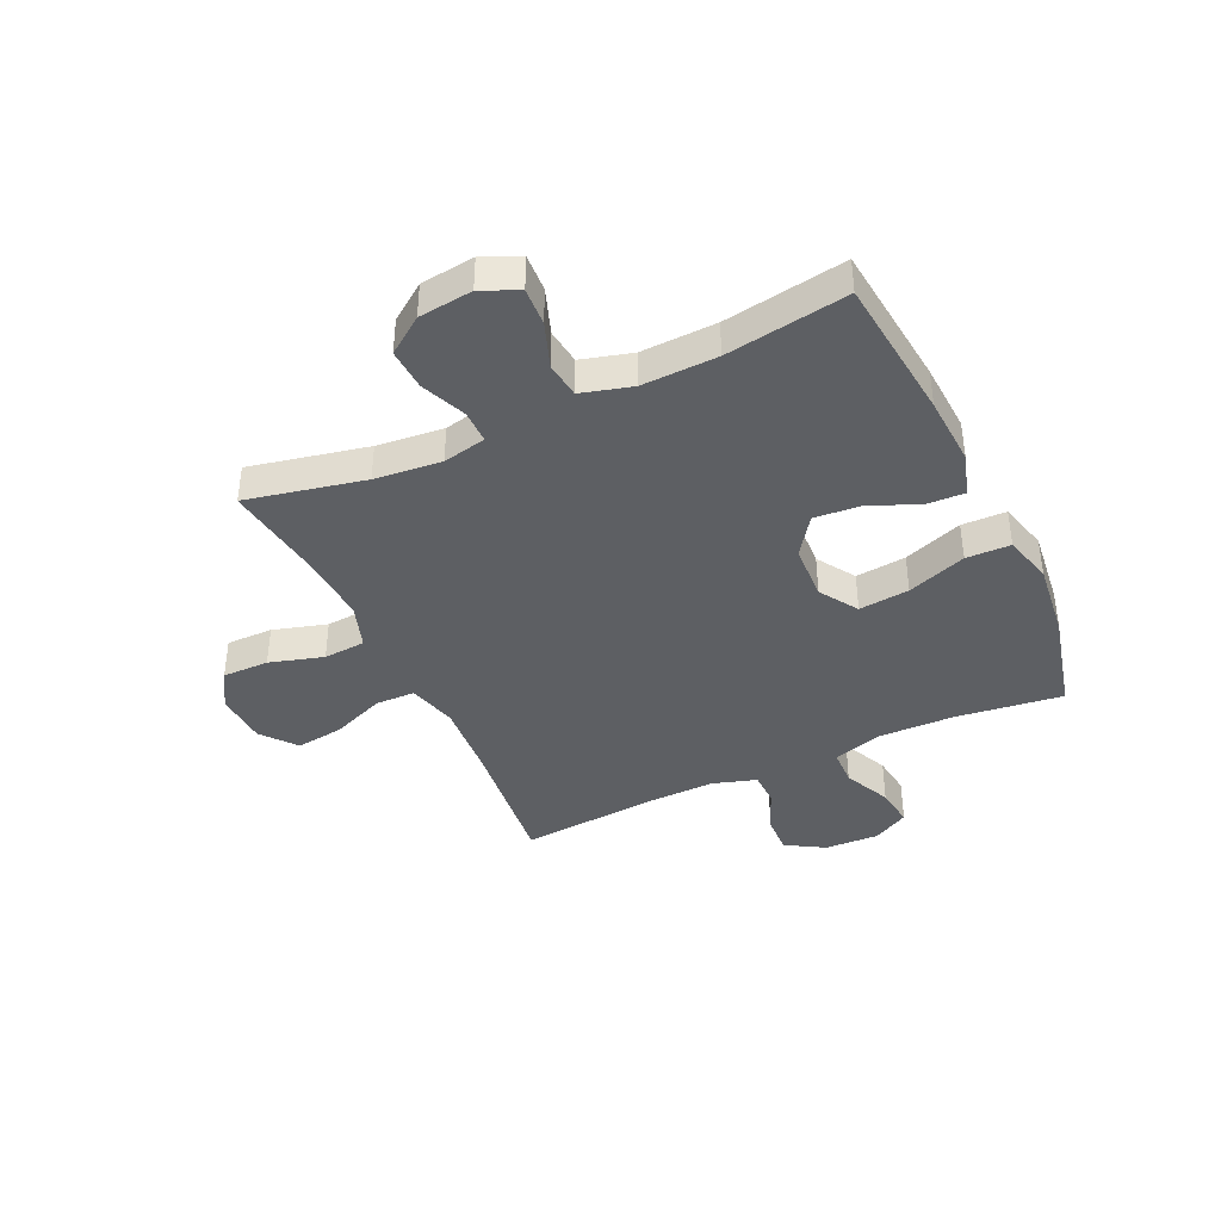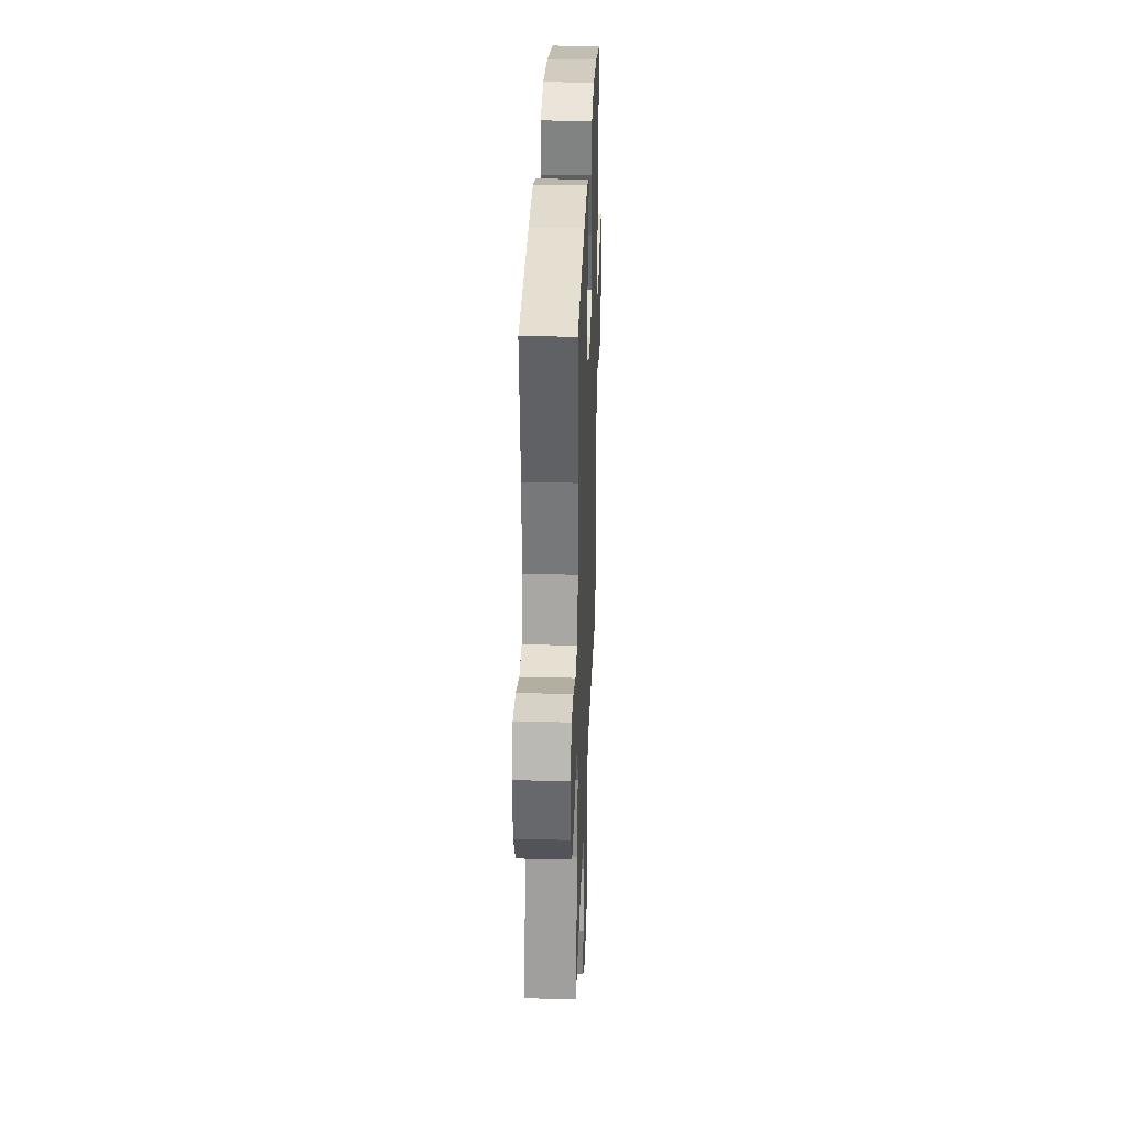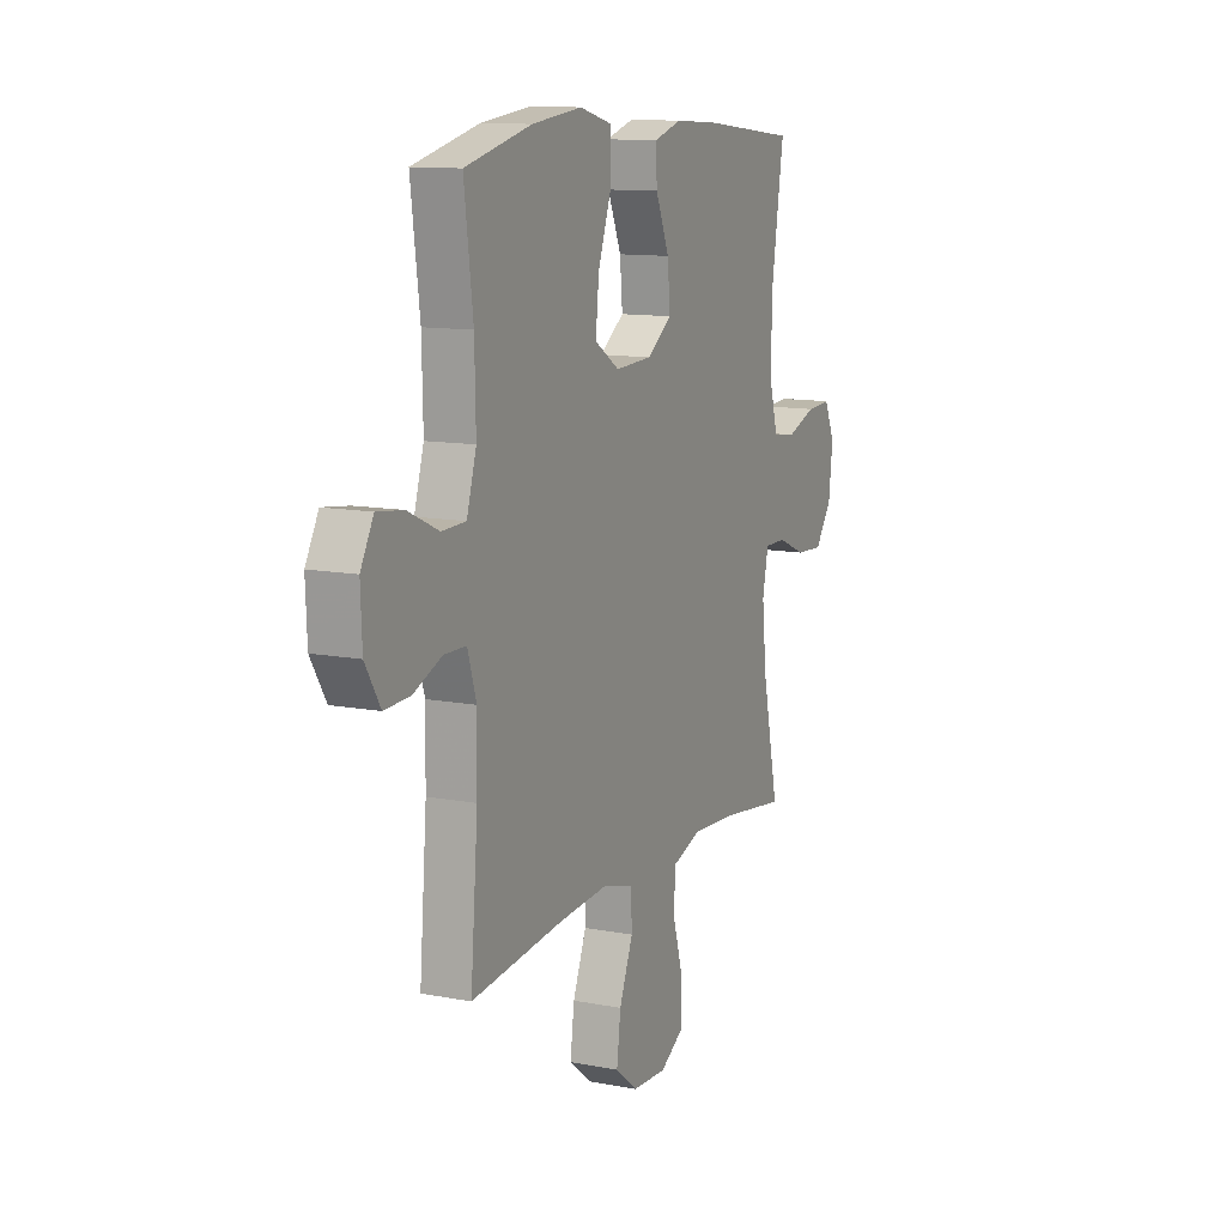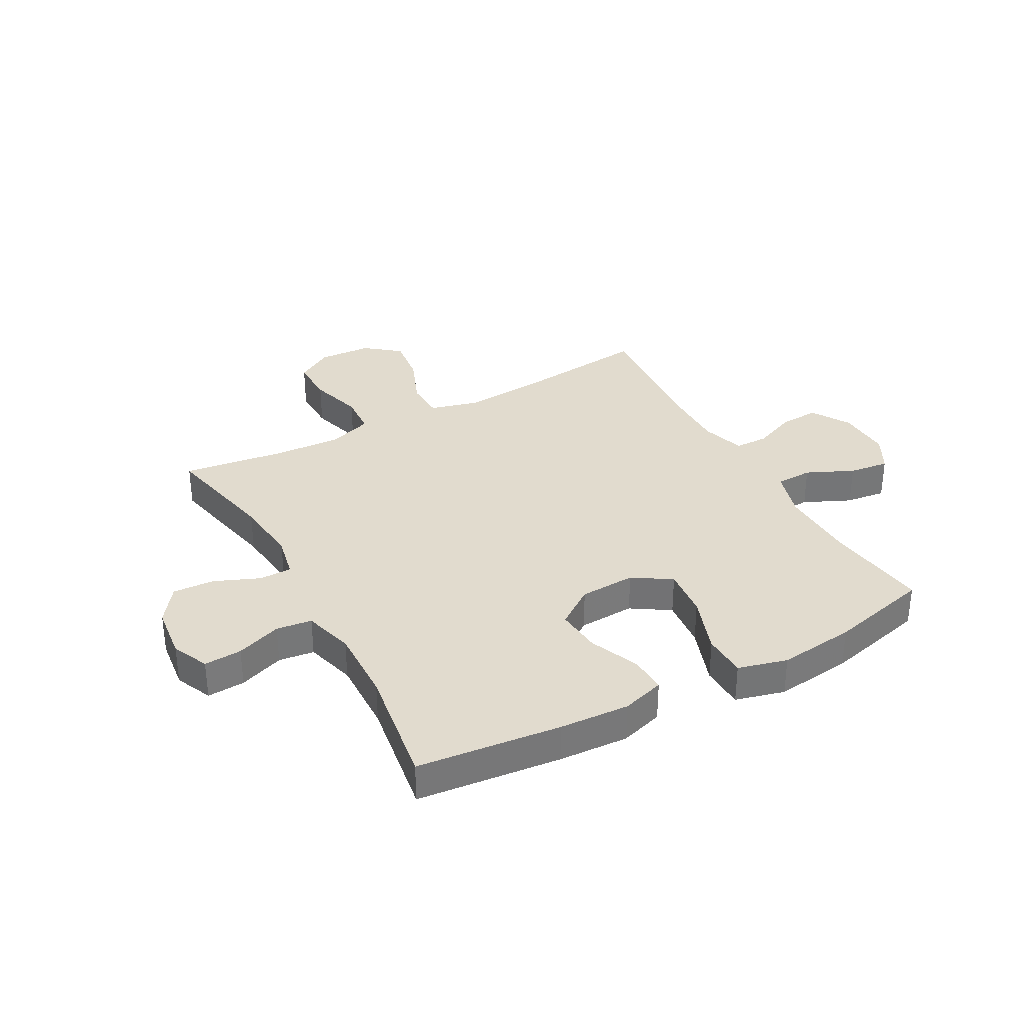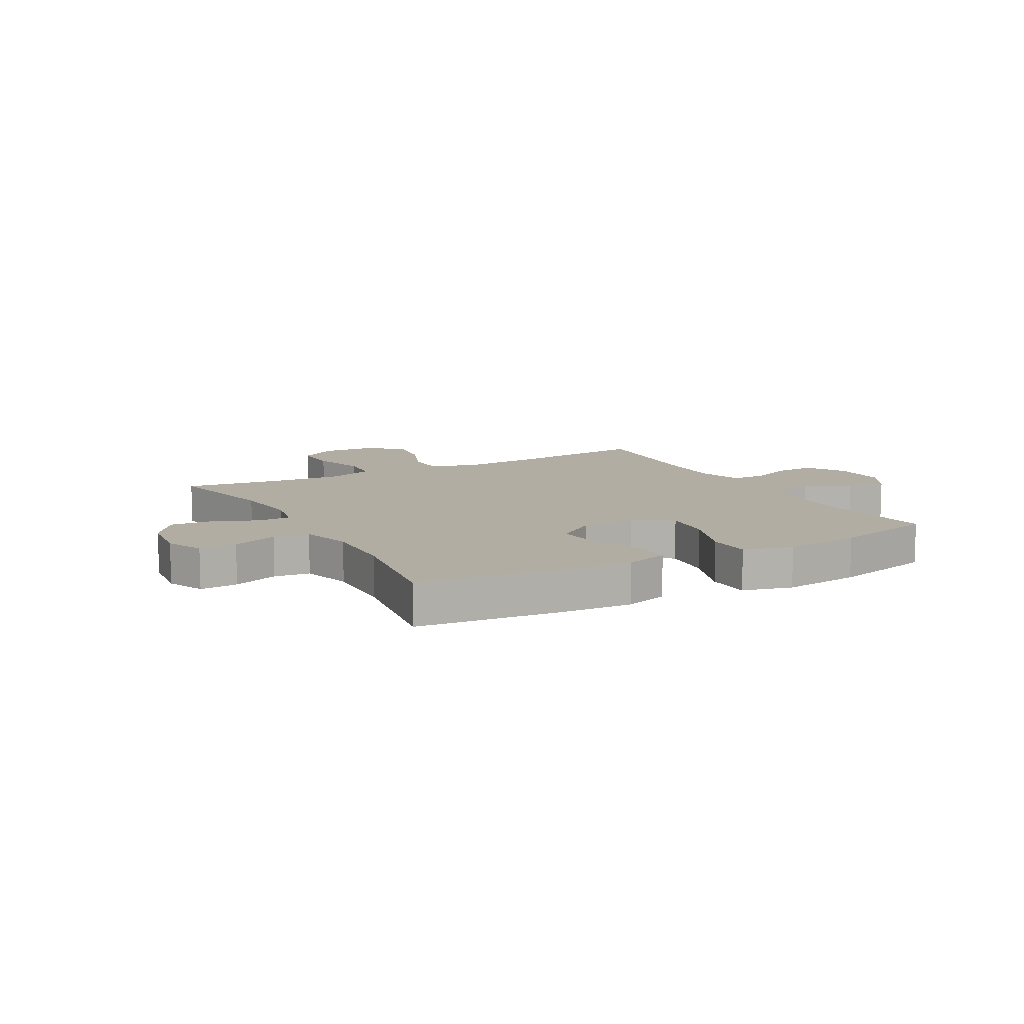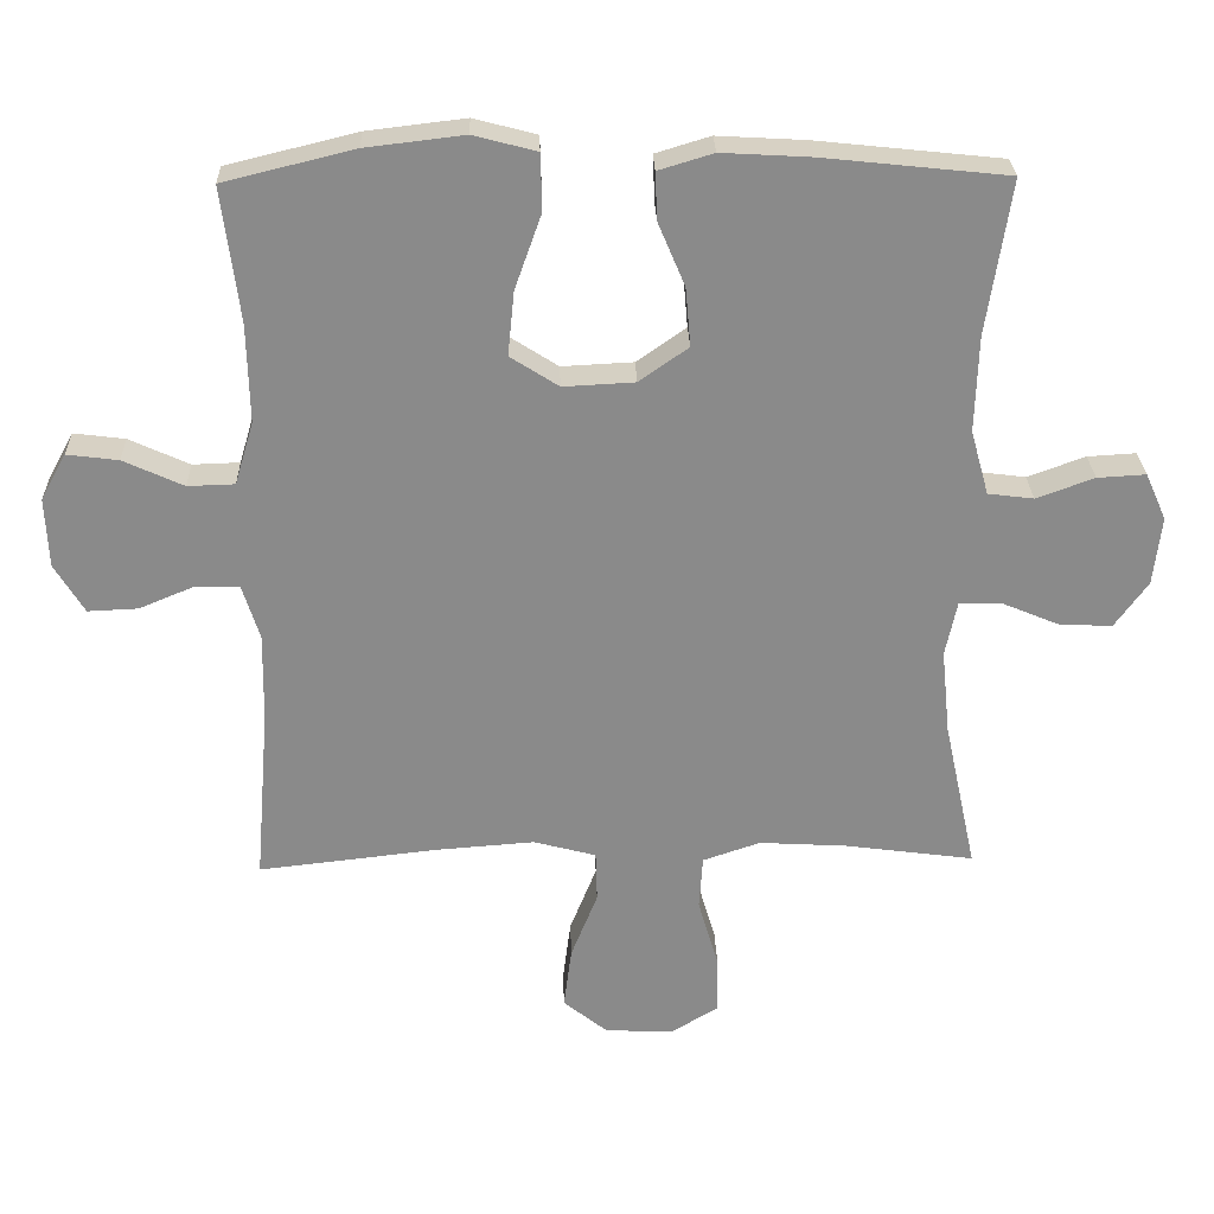
<metadata>
{"format":"obj","ext":"obj","renderer":"f3d","projection":"perspective","resolution":1024,"background":"white","views":[{"elev":-40.1,"azim":-64.9,"up":"+Y"},{"elev":30.6,"azim":-87.9,"up":"+Z"},{"elev":11.7,"azim":114.7,"up":"+Z"},{"elev":33.9,"azim":-28.7,"up":"+Y"},{"elev":10.6,"azim":-28.8,"up":"+Y"},{"elev":26.7,"azim":178.3,"up":"+Z"}]}
</metadata>
<code>
v -0.5 0.07 -0.5
v -0.455 0.07 -0.292
v -0.443 0.07 -0.174
v -0.459 0.07 -0.098
v -0.517 0.07 -0.098
v -0.596 0.07 -0.131
v -0.67 0.07 -0.135
v -0.716 0.07 -0.071
v -0.727 0.07 0.024
v -0.698 0.07 0.089
v -0.631 0.07 0.085
v -0.551 0.07 0.056
v -0.488 0.07 0.064
v -0.463 0.07 0.153
v -0.467 0.07 0.286
v -0.5 0.07 0.5
v -0.245 0.07 0.527
v -0.122 0.07 0.534
v -0.046 0.07 0.511
v -0.049 0.07 0.445
v -0.086 0.07 0.357
v -0.093 0.07 0.276
v -0.025 0.07 0.228
v 0.074 0.07 0.223
v 0.141 0.07 0.266
v 0.132 0.07 0.355
v 0.095 0.07 0.459
v 0.097 0.07 0.537
v 0.184 0.07 0.56
v 0.32 0.07 0.544
v 0.5 0.07 0.5
v 0.476 0.07 0.313
v 0.473 0.07 0.178
v 0.499 0.07 0.091
v 0.564 0.07 0.089
v 0.647 0.07 0.127
v 0.718 0.07 0.136
v 0.753 0.07 0.072
v 0.749 0.07 -0.024
v 0.708 0.07 -0.092
v 0.639 0.07 -0.089
v 0.562 0.07 -0.057
v 0.502 0.07 -0.058
v 0.478 0.07 -0.135
v 0.48 0.07 -0.256
v 0.5 0.07 -0.5
v 0.251 0.07 -0.472
v 0.116 0.07 -0.462
v 0.03 0.07 -0.485
v 0.028 0.07 -0.555
v 0.065 0.07 -0.648
v 0.076 0.07 -0.733
v 0.015 0.07 -0.782
v -0.079 0.07 -0.787
v -0.145 0.07 -0.747
v -0.144 0.07 -0.665
v -0.116 0.07 -0.57
v -0.121 0.07 -0.496
v -0.2 0.07 -0.469
v -0.321 0.07 -0.476
v -0.5 0 -0.5
v -0.455 0 -0.292
v -0.443 0 -0.174
v -0.459 0 -0.098
v -0.517 0 -0.098
v -0.596 0 -0.131
v -0.67 0 -0.135
v -0.716 0 -0.071
v -0.727 0 0.024
v -0.698 0 0.089
v -0.631 0 0.085
v -0.551 0 0.056
v -0.488 0 0.064
v -0.463 0 0.153
v -0.467 0 0.286
v -0.5 0 0.5
v -0.245 0 0.527
v -0.122 0 0.534
v -0.046 0 0.511
v -0.049 0 0.445
v -0.086 0 0.357
v -0.093 0 0.276
v -0.025 0 0.228
v 0.074 0 0.223
v 0.141 0 0.266
v 0.132 0 0.355
v 0.095 0 0.459
v 0.097 0 0.537
v 0.184 0 0.56
v 0.32 0 0.544
v 0.5 0 0.5
v 0.476 0 0.313
v 0.473 0 0.178
v 0.499 0 0.091
v 0.564 0 0.089
v 0.647 0 0.127
v 0.718 0 0.136
v 0.753 0 0.072
v 0.749 0 -0.024
v 0.708 0 -0.092
v 0.639 0 -0.089
v 0.562 0 -0.057
v 0.502 0 -0.058
v 0.478 0 -0.135
v 0.48 0 -0.256
v 0.5 0 -0.5
v 0.251 0 -0.472
v 0.116 0 -0.462
v 0.03 0 -0.485
v 0.028 0 -0.555
v 0.065 0 -0.648
v 0.076 0 -0.733
v 0.015 0 -0.782
v -0.079 0 -0.787
v -0.145 0 -0.747
v -0.144 0 -0.665
v -0.116 0 -0.57
v -0.121 0 -0.496
v -0.2 0 -0.469
v -0.321 0 -0.476
f 54 55 56 57
f 54 57 58
f 53 54 58
f 50 51 52 53
f 49 50 53 58
f 48 49 58 59
f 45 46 47
f 44 45 47 48
f 43 44 48 59
f 39 40 41 42
f 39 42 43
f 38 39 43
f 35 36 37 38
f 34 35 38 43
f 33 34 43 59
f 29 30 31 32
f 26 27 28 29
f 25 26 29 32
f 24 25 32 33
f 18 19 20 21
f 18 21 22
f 15 16 17 18
f 14 15 18 22
f 13 14 22 23
f 9 10 11 12
f 9 12 13
f 8 9 13
f 5 6 7 8
f 4 5 8 13
f 3 4 13 23
f 60 1 2
f 24 33 59 60
f 23 24 60
f 2 3 23 60
f 117 116 115 114
f 118 117 114
f 118 114 113
f 113 112 111 110
f 118 113 110 109
f 119 118 109 108
f 107 106 105
f 108 107 105 104
f 119 108 104 103
f 102 101 100 99
f 103 102 99
f 103 99 98
f 98 97 96 95
f 103 98 95 94
f 119 103 94 93
f 92 91 90 89
f 89 88 87 86
f 92 89 86 85
f 93 92 85 84
f 81 80 79 78
f 82 81 78
f 78 77 76 75
f 82 78 75 74
f 83 82 74 73
f 72 71 70 69
f 73 72 69
f 73 69 68
f 68 67 66 65
f 73 68 65 64
f 83 73 64 63
f 62 61 120
f 120 119 93 84
f 120 84 83
f 120 83 63 62
f 1 61 62 2
f 2 62 63 3
f 3 63 64 4
f 4 64 65 5
f 5 65 66 6
f 6 66 67 7
f 7 67 68 8
f 8 68 69 9
f 9 69 70 10
f 10 70 71 11
f 11 71 72 12
f 12 72 73 13
f 13 73 74 14
f 14 74 75 15
f 15 75 76 16
f 16 76 77 17
f 17 77 78 18
f 18 78 79 19
f 19 79 80 20
f 20 80 81 21
f 21 81 82 22
f 22 82 83 23
f 23 83 84 24
f 24 84 85 25
f 25 85 86 26
f 26 86 87 27
f 27 87 88 28
f 28 88 89 29
f 29 89 90 30
f 30 90 91 31
f 31 91 92 32
f 32 92 93 33
f 33 93 94 34
f 34 94 95 35
f 35 95 96 36
f 36 96 97 37
f 37 97 98 38
f 38 98 99 39
f 39 99 100 40
f 40 100 101 41
f 41 101 102 42
f 42 102 103 43
f 43 103 104 44
f 44 104 105 45
f 45 105 106 46
f 46 106 107 47
f 47 107 108 48
f 48 108 109 49
f 49 109 110 50
f 50 110 111 51
f 51 111 112 52
f 52 112 113 53
f 53 113 114 54
f 54 114 115 55
f 55 115 116 56
f 56 116 117 57
f 57 117 118 58
f 58 118 119 59
f 59 119 120 60
f 60 120 61 1

</code>
